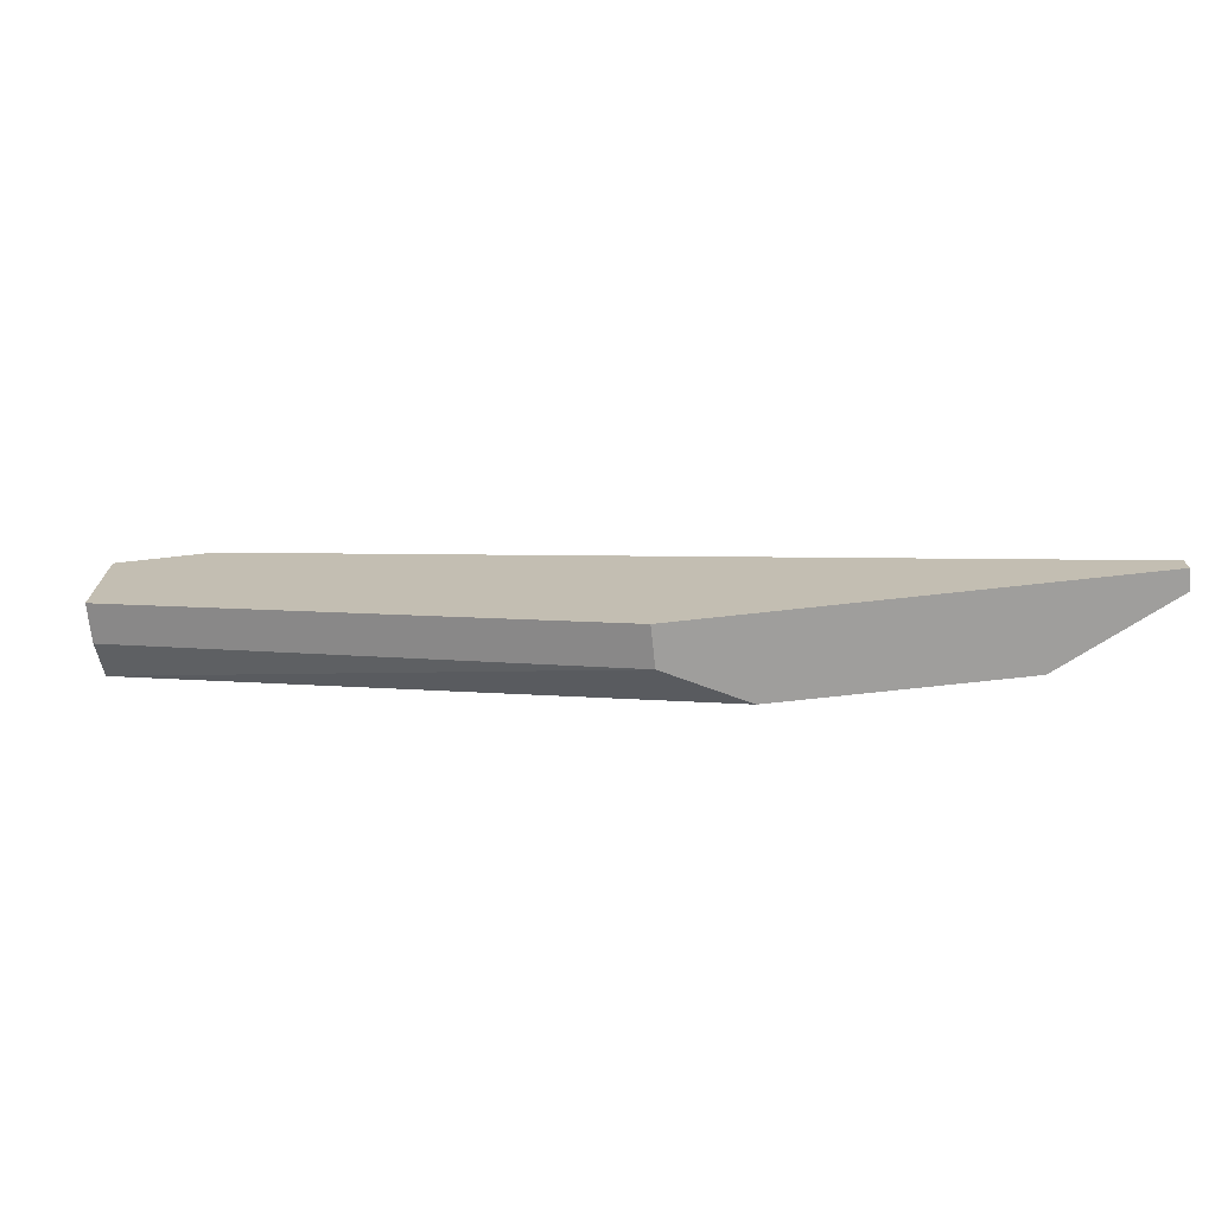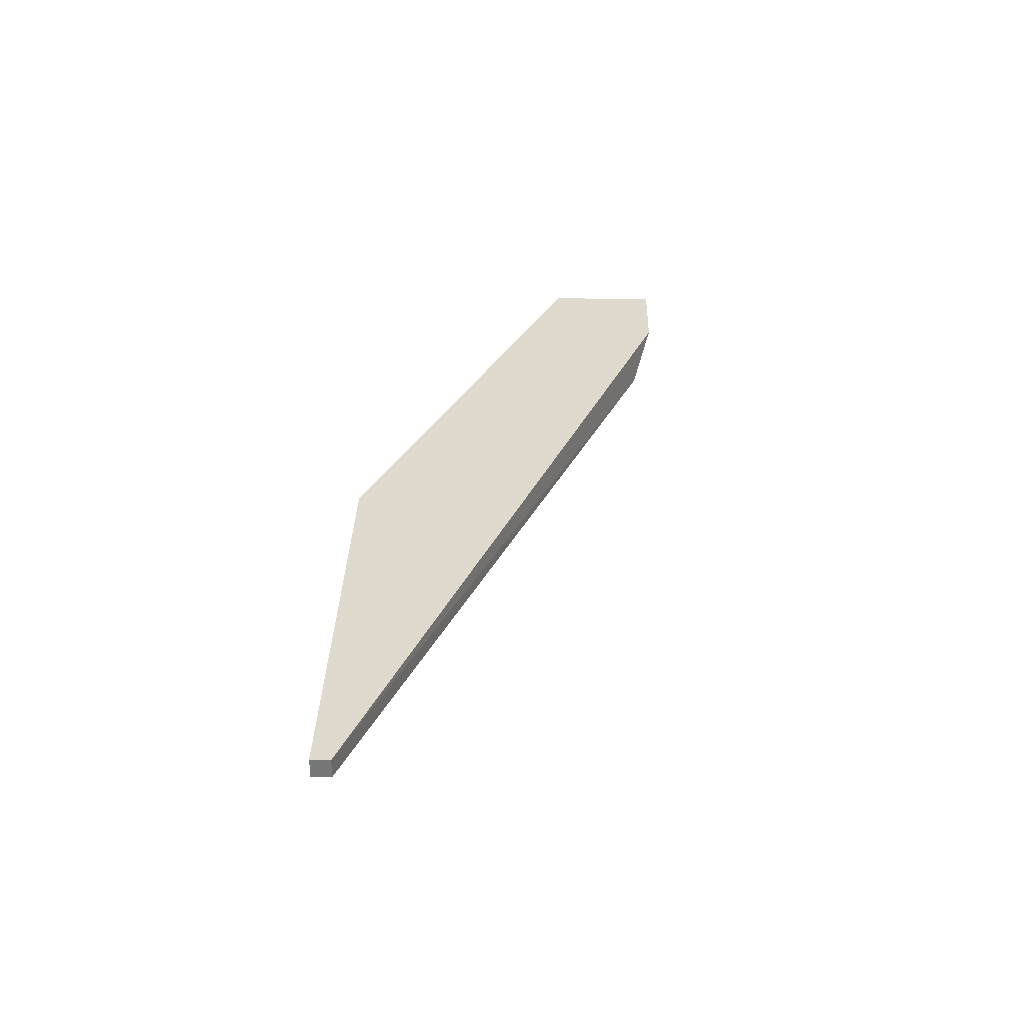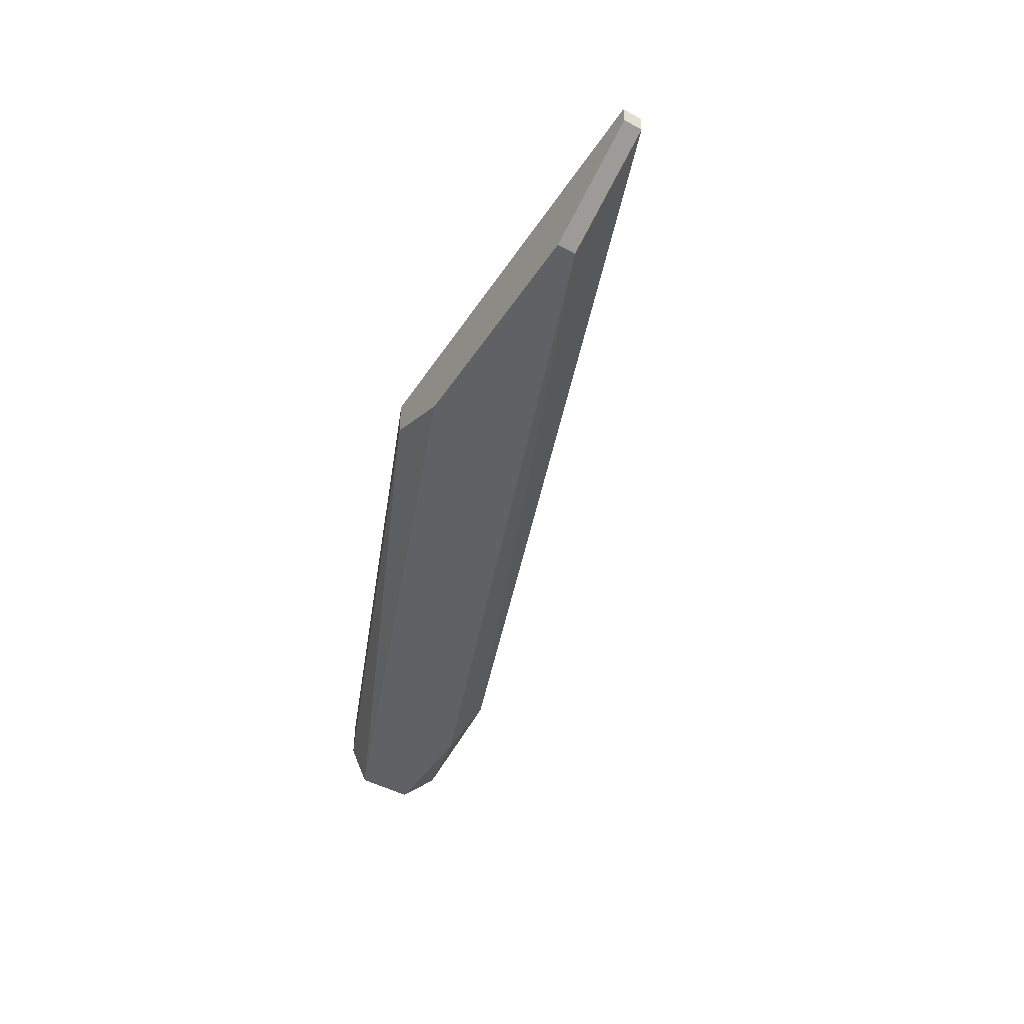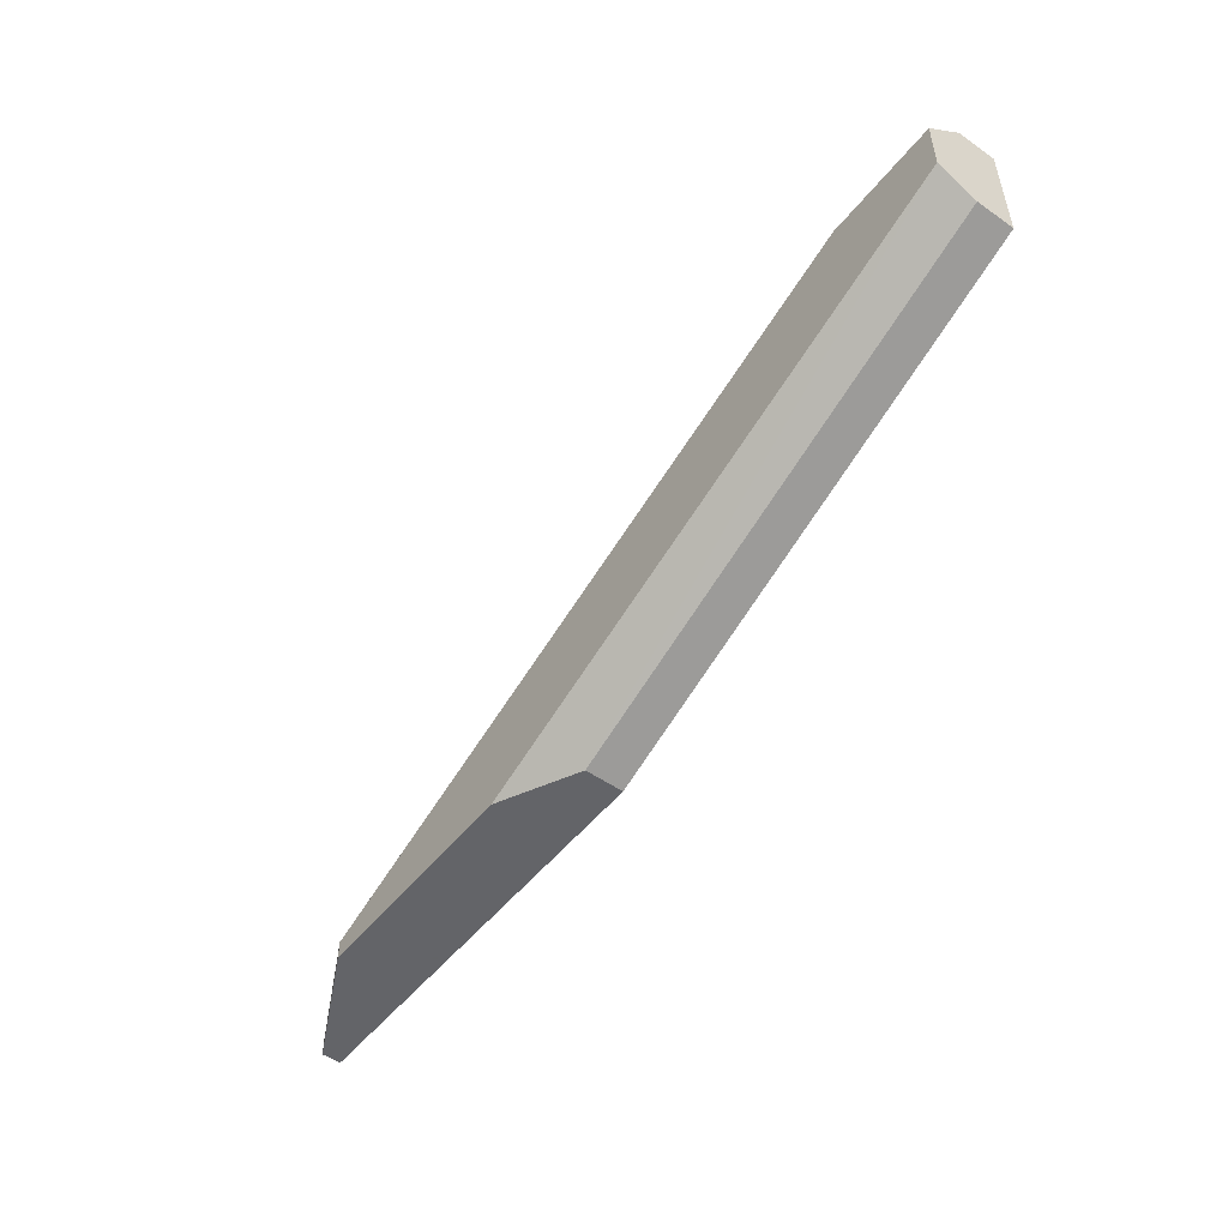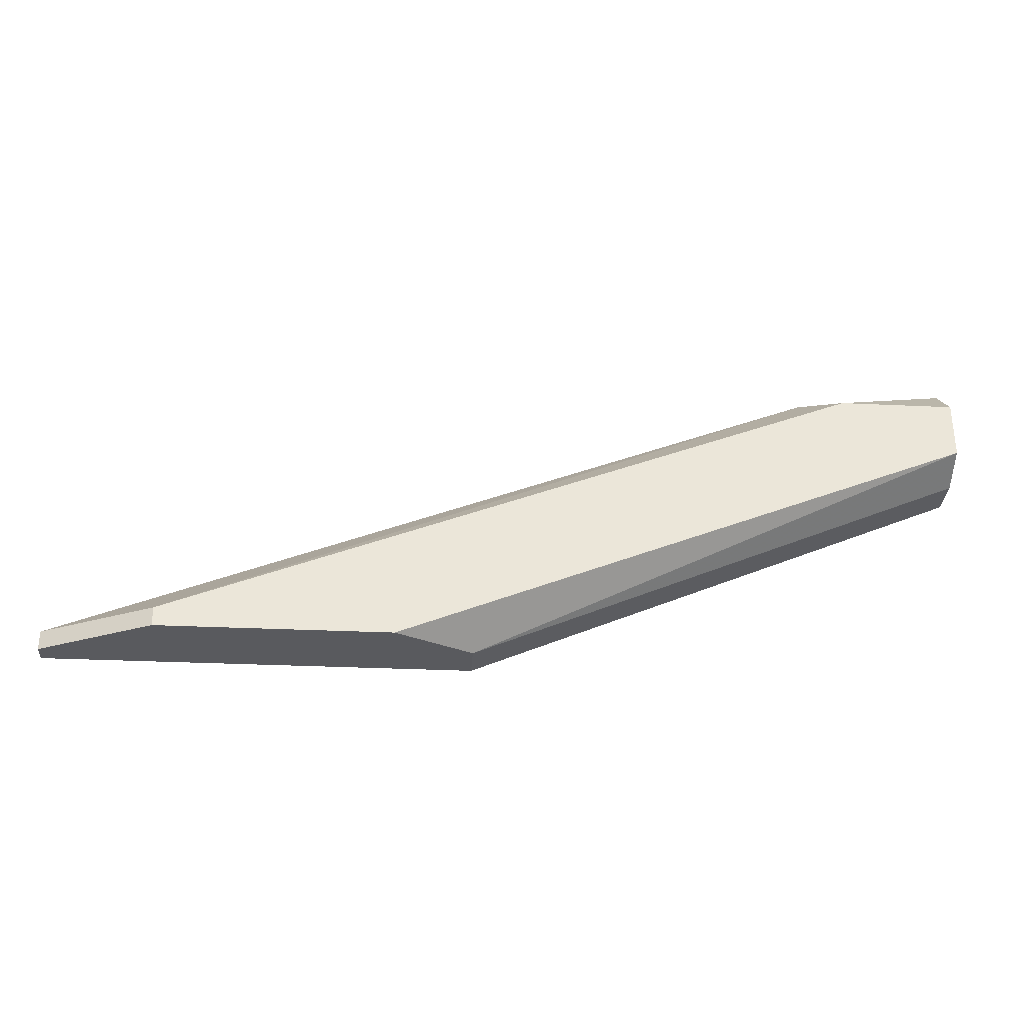
<metadata>
{"format":"obj","ext":"obj","renderer":"f3d","projection":"perspective","resolution":1024,"background":"white","views":[{"elev":-71.0,"azim":-173.7,"up":"+Z"},{"elev":32.8,"azim":-88.4,"up":"+Y"},{"elev":-46.6,"azim":-121.7,"up":"+Y"},{"elev":-51.3,"azim":52.8,"up":"+Z"},{"elev":-31.4,"azim":-3.8,"up":"+Z"}]}
</metadata>
<code>
v -0.05093 -0.000922 0.006856
v -0.05093 -0.000922 0.00797
v -0.05761 0.00242 0.006856
v -0.05761 0.00242 0.00797
v -0.05761 0.003535 0.006856
v -0.05761 0.003535 0.00797
v -0.01305 0.001307 0.02468
v -0.01082 -0.000922 0.02356
v -0.004133 0.001307 0.02579
v -0.004133 0.001307 0.01911
v -0.004133 -0.000922 0.02356
v -0.004133 -0.000922 0.02022
v -0.004133 0.003535 0.02579
v -0.004133 0.003535 0.01911
v -0.03755 -0.000922 0.006856
v -0.009708 0.003535 0.02579
v -0.03309 0.001307 0.006856
v -0.03309 0.003535 0.006856
f 8 12 11
f 3 5 18
f 3 18 15
f 18 5 14
f 14 5 16
f 14 9 12
f 8 15 12
f 15 8 2
f 5 3 4
f 3 2 4
f 8 9 7
f 9 16 7
f 2 8 7
f 4 2 7
f 15 18 17
f 18 14 17
f 12 15 17
f 9 14 13
f 16 9 13
f 14 16 13
f 14 12 10
f 17 14 10
f 12 17 10
f 16 5 6
f 5 4 6
f 7 16 6
f 4 7 6
f 3 15 1
f 2 3 1
f 15 2 1
f 9 8 11
f 12 9 11

</code>
